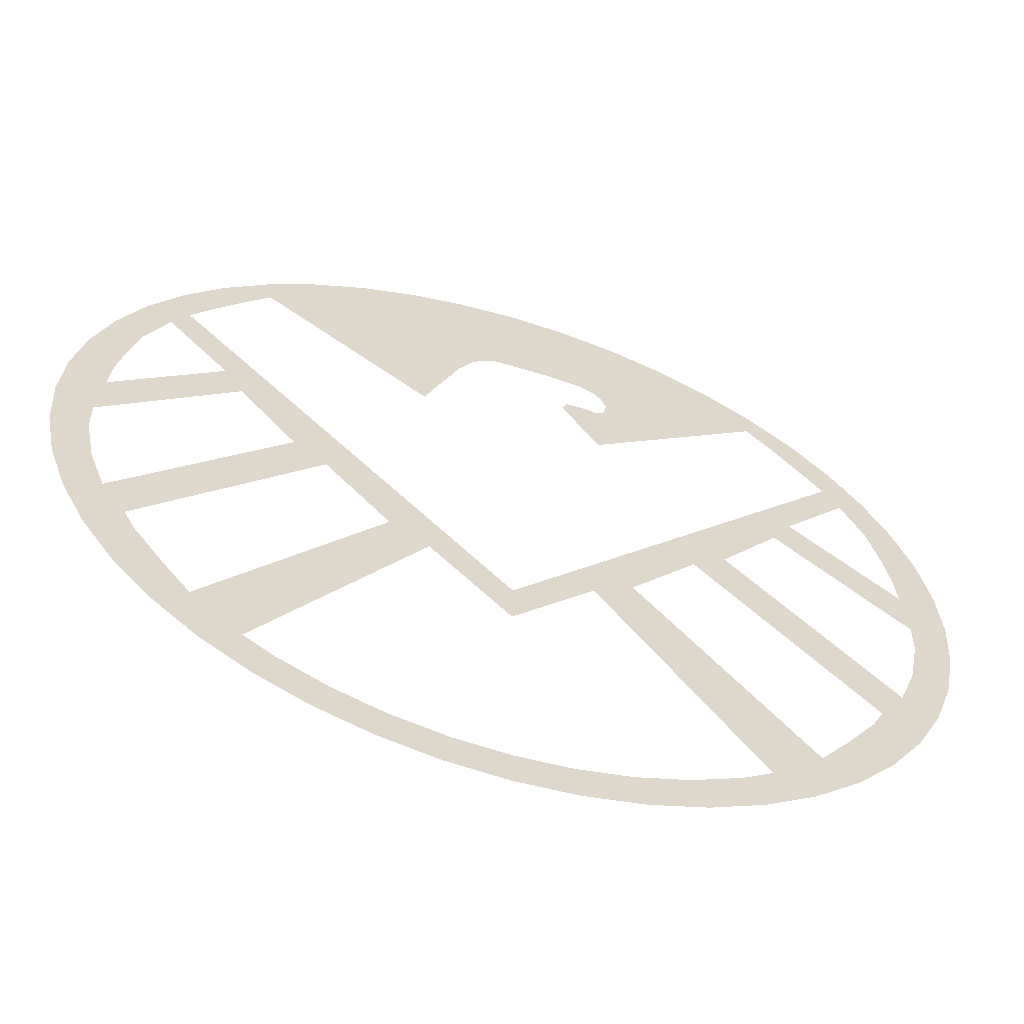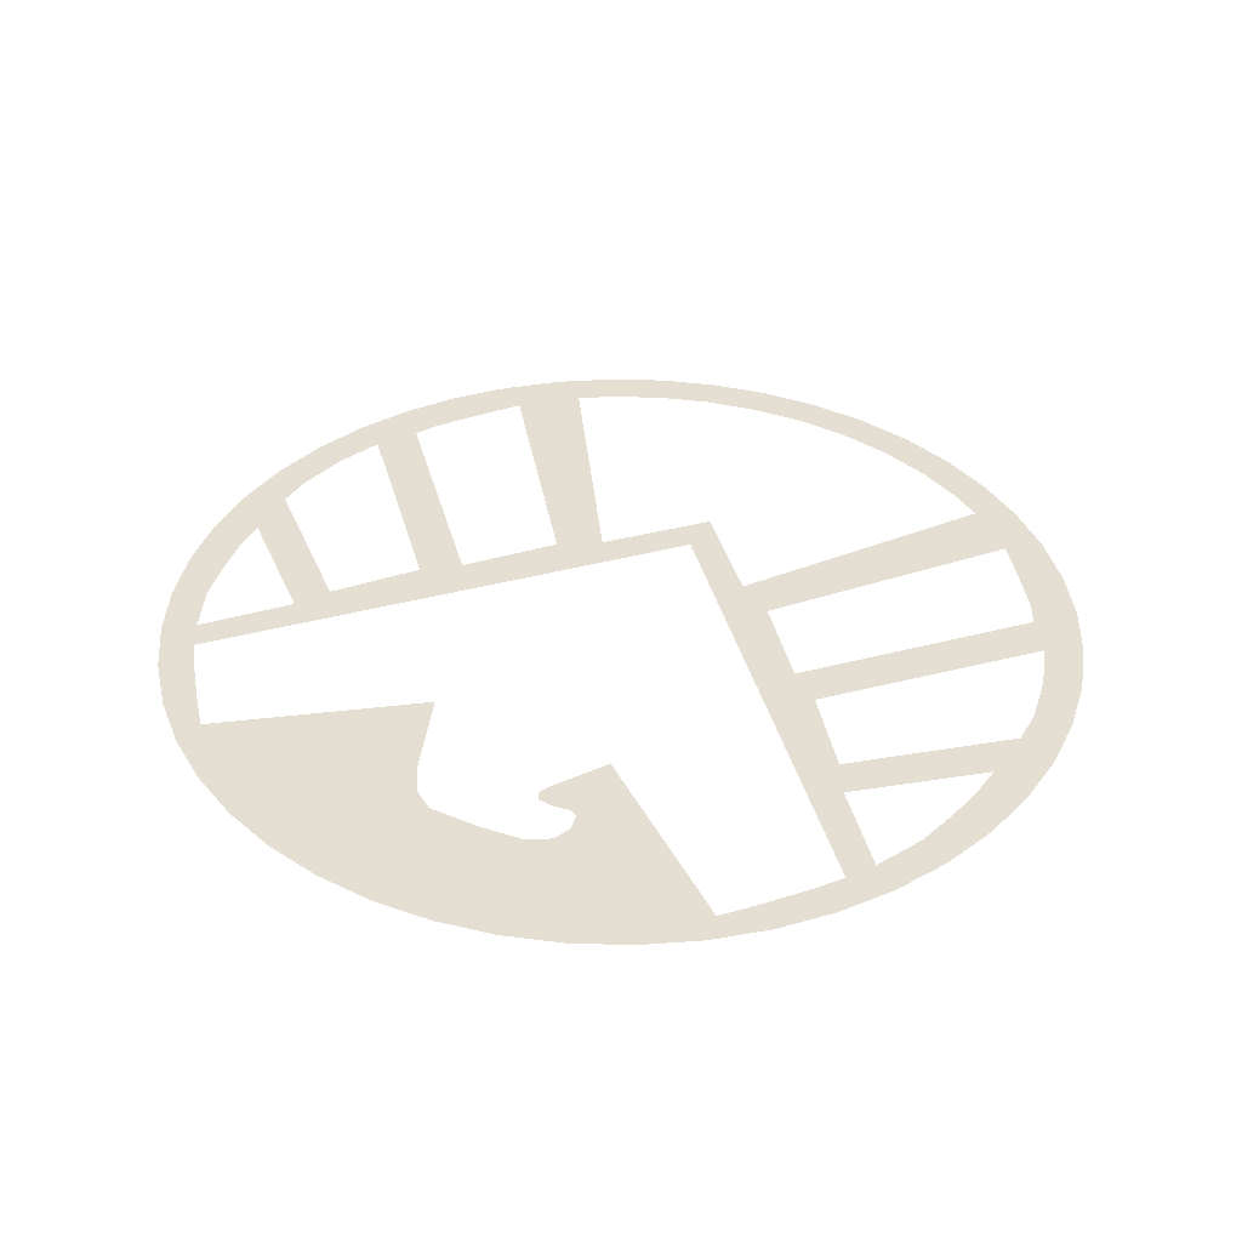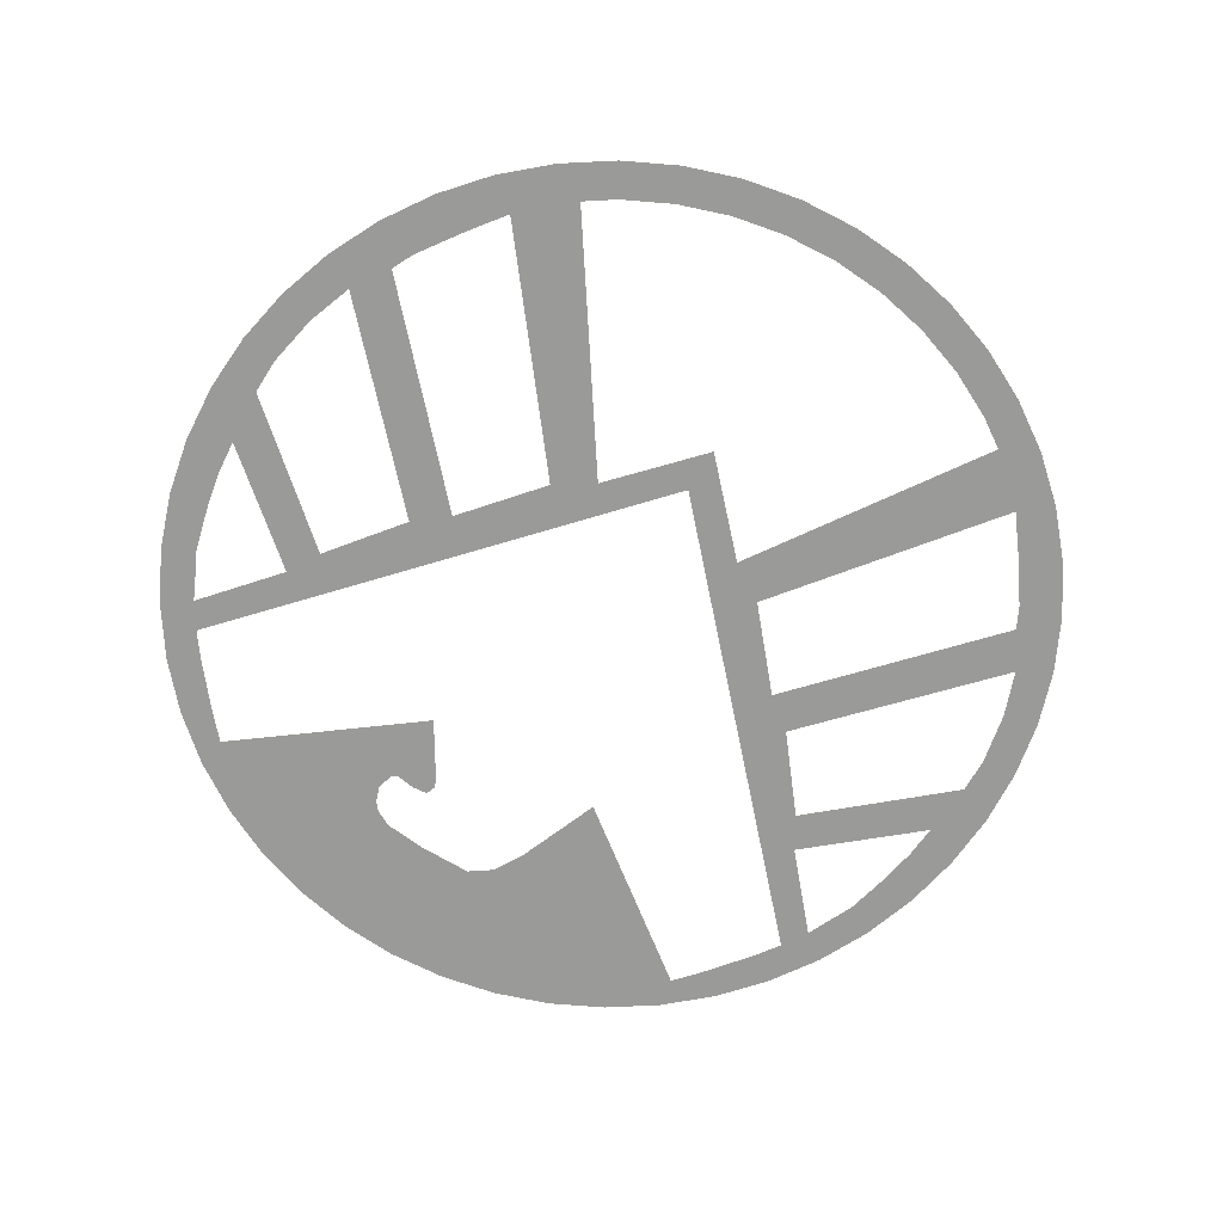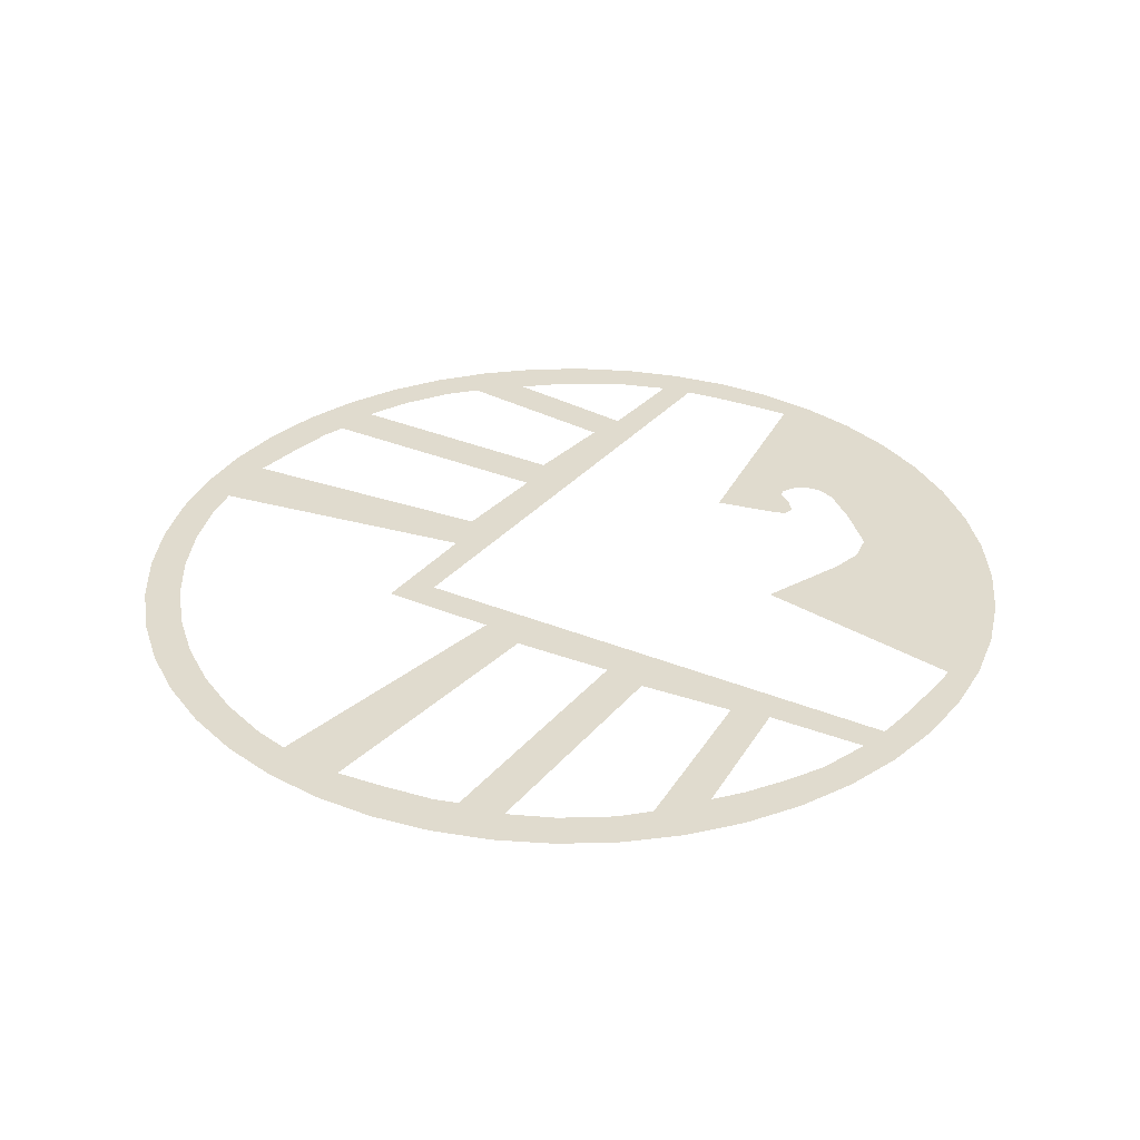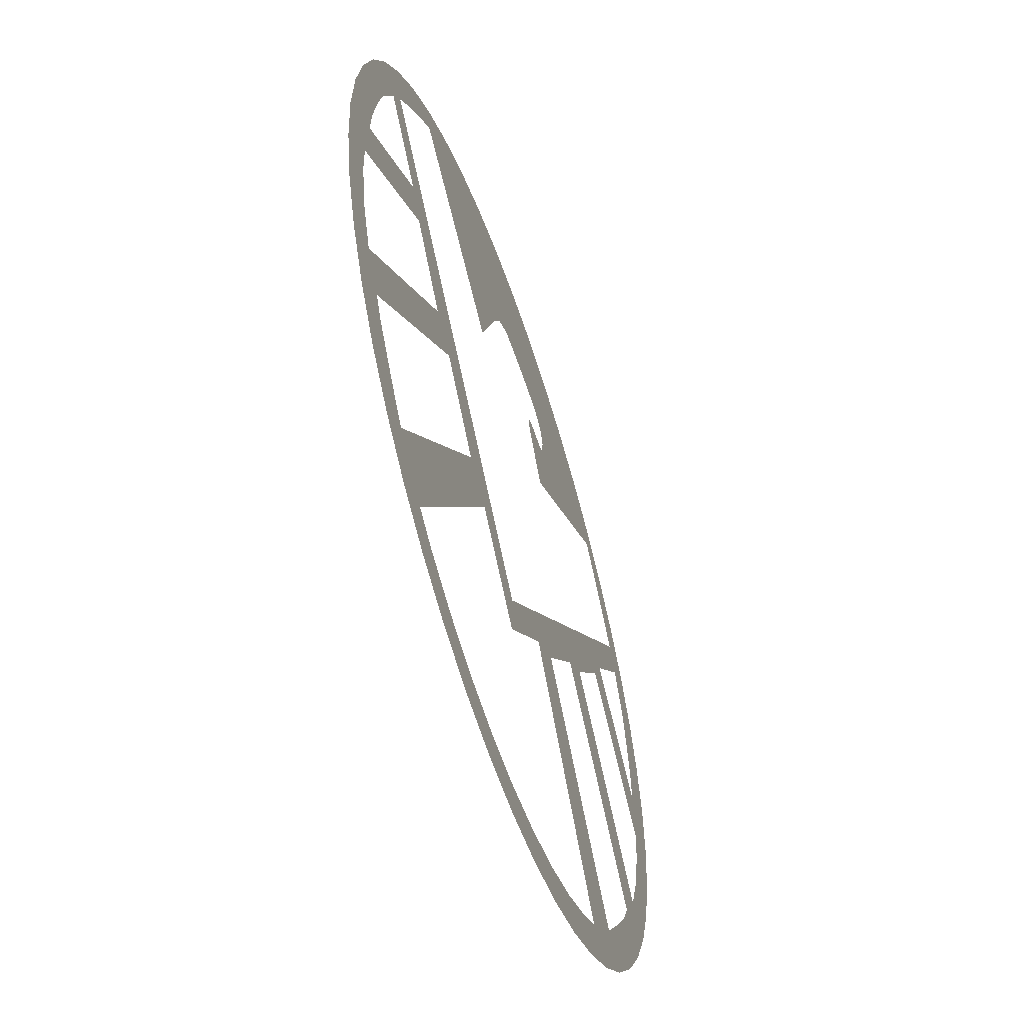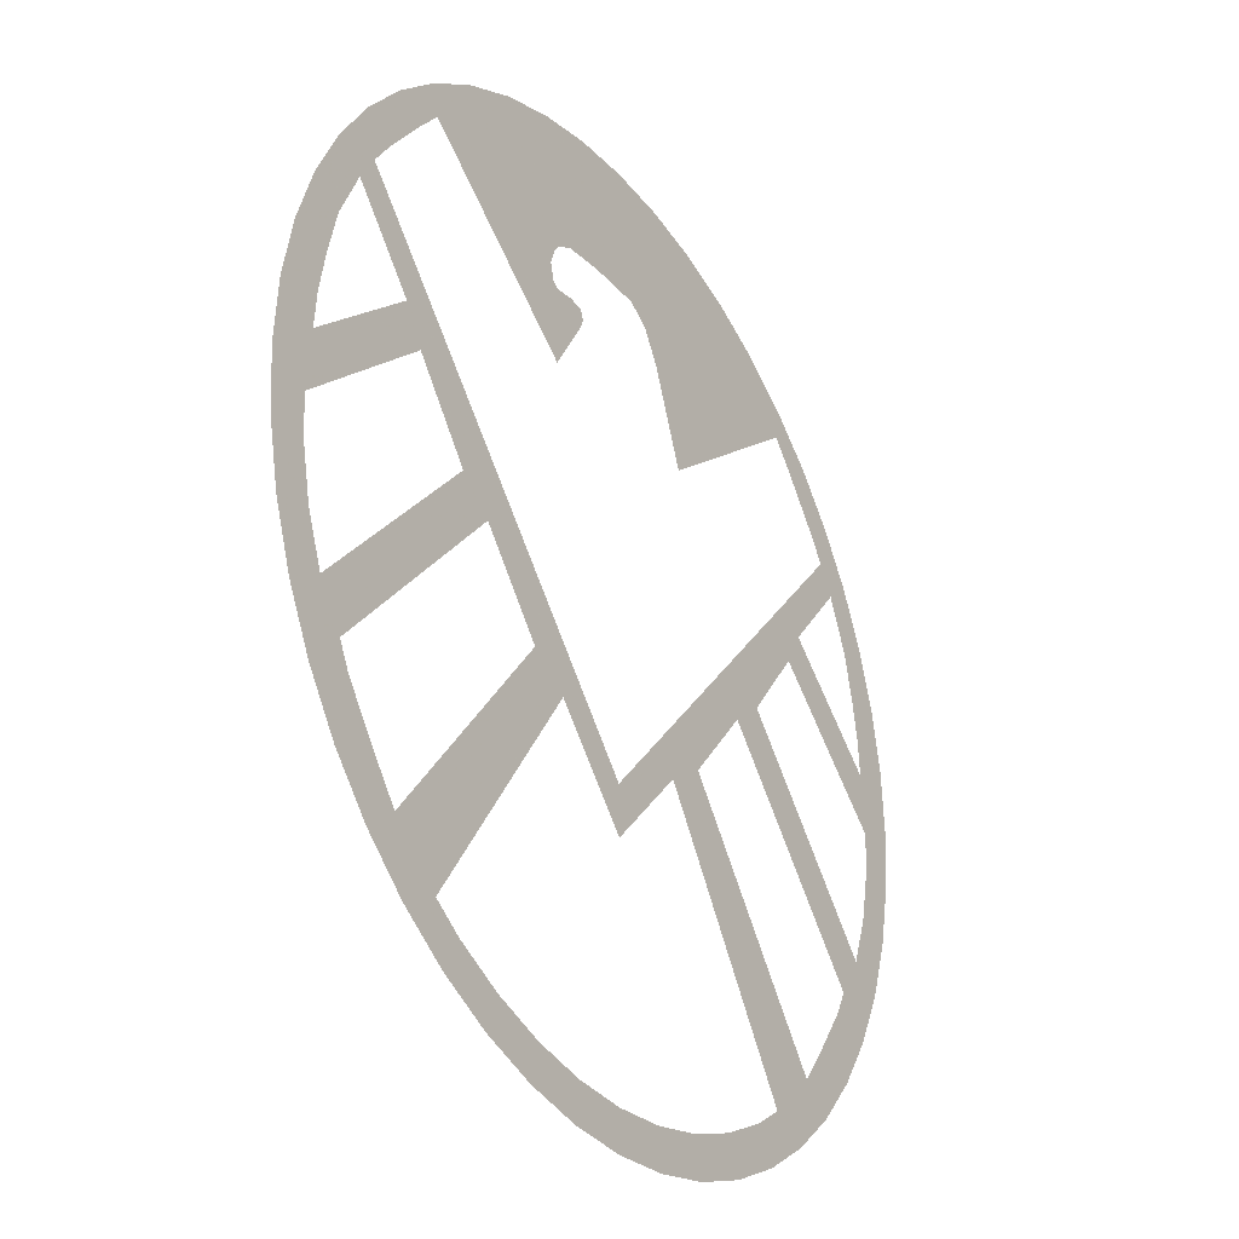
<metadata>
{"format":"obj","ext":"obj","renderer":"f3d","projection":"perspective","resolution":1024,"background":"white","views":[{"elev":-61.0,"azim":-17.3,"up":"+Z"},{"elev":37.2,"azim":28.4,"up":"+Y"},{"elev":-69.2,"azim":149.1,"up":"+Y"},{"elev":33.5,"azim":-103.4,"up":"+Y"},{"elev":-57.0,"azim":-71.7,"up":"+Z"},{"elev":-30.4,"azim":122.3,"up":"+Z"}]}
</metadata>
<code>
v -0.4 0 0.6928
v -0.4775 0 0.58
v -0.1675 0 0.345
v -0.3061 0 0.7391
v -0.2071 0 0.7728
v -0.3061 0 0.7391
v -0.1675 0 0.345
v -0.105 0 0.5
v 0.0015 0 -0.2627
v -0.33 0 -0.01
v -0.2125 0 -0.1475
v -0.1425 0 -0.1925
v -0.1425 0 -0.1925
v 0 0 -0.3449
v 0.0015 0 -0.2627
v -0.1044 0 0.7932
v -0.2071 0 0.7728
v -0.105 0 0.5
v -0.075 0 0.55
v 0.495 0 0.17
v 0.73 0 -0.0325
v 0.7225 0 0.0675
v 0.53 0 0.23
v 0.615 0 0.41
v 0.53 0 0.23
v 0.645 0 0.3625
v 0.1425 0 -0.1925
v 0.42 0 -0.6012
v 0.51 0 -0.5225
v 0.2125 0 -0.1475
v 0.33 0 -0.01
v 0.635 0 -0.34
v 0.68 0 -0.2725
v 0.39 0 0.0375
v -0.615 0 0.41
v -0.39 0 0.0375
v -0.33 0 -0.01
v 0.0015 0 -0.2627
v -0.6347 0 0.487
v -0.65 0 0.35
v -0.645 0 0.3625
v -0.7391 0 -0.3061
v -0.615 0 -0.38
v -0.635 0 -0.34
v -0.8 0 0
v -0.7287 0 -0.09595
v -0.73 0 -0.0325
v -0.6347 0 0.487
v -0.645 0 0.3625
v -0.615 0 0.41
v -0.51 0 -0.5225
v -0.42 0 -0.6012
v -0.1425 0 -0.1925
v -0.2125 0 -0.1475
v -0.615 0 0.41
v -0.645 0 0.3625
v -0.53 0 0.23
v -0.615 0 0.41
v -0.53 0 0.23
v -0.495 0 0.17
v -0.39 0 0.0375
v -0.33 0 -0.01
v -0.39 0 0.0375
v -0.68 0 -0.2725
v -0.635 0 -0.34
v -0.7225 0 0.0675
v -0.73 0 -0.0325
v -0.495 0 0.17
v -0.53 0 0.23
v 0.0015 0 -0.2627
v 0.1425 0 -0.1925
v 0.2125 0 -0.1475
v 0.33 0 -0.01
v 0.1675 0 0.475
v 0.1 0 0.46
v 0.1075 0 0.4425
v 0.1675 0 0.345
v 0.18 0 0.4825
v 0.1675 0 0.475
v 0.1675 0 0.345
v 0.42 0 -0.6012
v 0.3675 0 -0.6365
v 0.4 0 -0.6928
v 0.1675 0 0.475
v 0.135 0 0.48
v 0.1075 0 0.4775
v 0.1 0 0.46
v 0.165 0 0.555
v 0.1775 0 0.54
v 0.3061 0 0.7391
v 0.2071 0 0.7728
v -0.035 0 0.5775
v 0.06 0 0.5775
v 0 0 0.8
v -0.1044 0 0.7932
v -0.1044 0 0.7932
v -0.075 0 0.55
v -0.035 0 0.5775
v 0.135 0 0.57
v 0.165 0 0.555
v 0.2071 0 0.7728
v 0.1044 0 0.7932
v 0.06 0 0.5775
v 0.135 0 0.57
v 0.1044 0 0.7932
v 0 0 0.8
v 0.68 0 -0.2725
v 0.635 0 -0.34
v 0.6928 0 -0.4
v 0.1675 0 0.345
v 0.4775 0 0.58
v 0.487 0 0.6347
v 0.4 0 0.6928
v 0.1675 0 0.345
v 0.4 0 0.6928
v 0.3061 0 0.7391
v 0.18 0 0.4825
v 0.1425 0 -0.1925
v 0.0015 0 -0.2627
v 0 0 -0.3449
v 0.615 0 0.41
v 0.0015 0 -0.2627
v 0.33 0 -0.01
v 0.39 0 0.0375
v 0.615 0 0.41
v 0.39 0 0.0375
v 0.495 0 0.17
v 0.53 0 0.23
v 0.615 0 0.41
v 0.645 0 0.3625
v 0.6928 0 0.4
v 0.7225 0 0.0675
v 0.73 0 -0.0325
v 0.7932 0 -0.1044
v 0.487 0 0.6347
v 0.4775 0 0.58
v 0.5657 0 0.5657
v 0.5825 0 0.455
v 0.615 0 0.41
v 0.6928 0 0.4
v 0.3061 0 0.7391
v 0.1875 0 0.5125
v 0.18 0 0.4825
v 0.65 0 0.35
v 0.7391 0 0.3061
v 0.6928 0 0.4
v 0.645 0 0.3625
v 0.5825 0 0.455
v 0.6928 0 0.4
v 0.6347 0 0.487
v 0.5175 0 0.535
v 0.5175 0 0.535
v 0.6347 0 0.487
v 0.5657 0 0.5657
v 0.4775 0 0.58
v 0.7175 0 0.1275
v 0.8 0 0
v 0.7932 0 0.1044
v 0.705 0 0.195
v 0.705 0 0.195
v 0.7932 0 0.1044
v 0.7728 0 0.2071
v 0.685 0 0.275
v 0.685 0 0.275
v 0.7728 0 0.2071
v 0.7391 0 0.3061
v 0.65 0 0.35
v -0.65 0 0.35
v -0.6347 0 0.487
v -0.6928 0 0.4
v -0.685 0 0.275
v -0.685 0 0.275
v -0.6928 0 0.4
v -0.7391 0 0.3061
v -0.705 0 0.195
v -0.705 0 0.195
v -0.7391 0 0.3061
v -0.7728 0 0.2071
v -0.7175 0 0.1275
v -0.4775 0 0.58
v -0.4 0 0.6928
v -0.487 0 0.6347
v -0.5175 0 0.535
v -0.5175 0 0.535
v -0.487 0 0.6347
v -0.5657 0 0.5657
v -0.5825 0 0.455
v -0.5825 0 0.455
v -0.5657 0 0.5657
v -0.6347 0 0.487
v -0.615 0 0.41
v 0.7225 0 0.0675
v 0.7932 0 -0.1044
v 0.8 0 0
v 0.7175 0 0.1275
v 0.2812 0 -0.6791
v 0.1903 0 -0.7099
v 0.2071 0 -0.7728
v 0.3061 0 -0.7391
v 0.3675 0 -0.6365
v 0.2812 0 -0.6791
v 0.3061 0 -0.7391
v 0.4 0 -0.6928
v 0.42 0 -0.6012
v 0.4 0 -0.6928
v 0.487 0 -0.6347
v 0.51 0 -0.5225
v 0 0 -0.735
v -0.09595 0 -0.7287
v -0.1044 0 -0.7932
v 0 0 -0.8
v 0.09595 0 -0.7287
v 0 0 -0.735
v 0 0 -0.8
v 0.1044 0 -0.7932
v 0.1903 0 -0.7099
v 0.09595 0 -0.7287
v 0.1044 0 -0.7932
v 0.2071 0 -0.7728
v 0.68 0 -0.2725
v 0.6928 0 -0.4
v 0.7391 0 -0.3061
v 0.7099 0 -0.1903
v 0.7099 0 -0.1903
v 0.7391 0 -0.3061
v 0.7728 0 -0.2071
v 0.7287 0 -0.09595
v 0.7287 0 -0.09595
v 0.7728 0 -0.2071
v 0.7932 0 -0.1044
v 0.73 0 -0.0325
v 0.51 0 -0.5225
v 0.487 0 -0.6347
v 0.5657 0 -0.5657
v 0.56 0 -0.4575
v 0.56 0 -0.4575
v 0.5657 0 -0.5657
v 0.6347 0 -0.487
v 0.615 0 -0.38
v 0.615 0 -0.38
v 0.6347 0 -0.487
v 0.6928 0 -0.4
v 0.635 0 -0.34
v -0.51 0 -0.5225
v -0.6347 0 -0.487
v -0.5657 0 -0.5657
v -0.42 0 -0.6012
v -0.42 0 -0.6012
v -0.5657 0 -0.5657
v -0.487 0 -0.6347
v -0.3675 0 -0.6365
v -0.56 0 -0.4575
v -0.6928 0 -0.4
v -0.6347 0 -0.487
v -0.51 0 -0.5225
v -0.68 0 -0.2725
v -0.7728 0 -0.2071
v -0.7391 0 -0.3061
v -0.635 0 -0.34
v -0.615 0 -0.38
v -0.7391 0 -0.3061
v -0.6928 0 -0.4
v -0.56 0 -0.4575
v -0.09595 0 -0.7287
v -0.2071 0 -0.7728
v -0.1044 0 -0.7932
v 0.3061 0 0.7391
v 0.1775 0 0.54
v 0.1875 0 0.5125
v -0.1903 0 -0.7099
v -0.3061 0 -0.7391
v -0.2071 0 -0.7728
v -0.09595 0 -0.7287
v -0.3675 0 -0.6365
v -0.487 0 -0.6347
v -0.4 0 -0.6928
v -0.2812 0 -0.6791
v -0.2812 0 -0.6791
v -0.4 0 -0.6928
v -0.3061 0 -0.7391
v -0.1903 0 -0.7099
v -0.7099 0 -0.1903
v -0.7932 0 -0.1044
v -0.7728 0 -0.2071
v -0.68 0 -0.2725
v -0.7287 0 -0.09595
v -0.8 0 0
v -0.7932 0 -0.1044
v -0.7099 0 -0.1903
v -0.7175 0 0.1275
v -0.7728 0 0.2071
v -0.7932 0 0.1044
v -0.7225 0 0.0675
v -0.7225 0 0.0675
v -0.7932 0 0.1044
v -0.8 0 0
v -0.73 0 -0.0325
g mesh7295982
f 1 2 3
f 3 4 1
f 5 6 7
f 7 8 5
f 9 10 11
f 11 12 9
f 13 14 15
f 16 17 18
f 18 19 16
f 20 21 22
f 22 23 20
f 24 25 26
f 27 28 29
f 29 30 27
f 31 32 33
f 33 34 31
f 35 36 37
f 37 38 35
f 39 40 41
f 42 43 44
f 45 46 47
f 48 49 50
f 51 52 53
f 53 54 51
f 55 56 57
f 58 59 60
f 60 61 58
f 62 63 64
f 64 65 62
f 66 67 68
f 68 69 66
f 70 71 72
f 72 73 70
f 74 75 76
f 76 77 74
f 78 79 80
f 81 82 83
f 84 85 86
f 86 87 84
f 88 89 90
f 90 91 88
f 92 93 94
f 94 95 92
f 96 97 98
f 99 100 101
f 101 102 99
f 103 104 105
f 105 106 103
f 107 108 109
f 110 111 112
f 112 113 110
f 114 115 116
f 116 117 114
f 118 119 120
f 121 122 123
f 123 124 121
f 125 126 127
f 127 128 125
f 129 130 131
f 132 133 134
f 135 136 137
f 138 139 140
f 141 142 143
f 144 145 146
f 146 147 144
f 148 149 150
f 150 151 148
f 152 153 154
f 154 155 152
f 156 157 158
f 158 159 156
f 160 161 162
f 162 163 160
f 164 165 166
f 166 167 164
f 168 169 170
f 170 171 168
f 172 173 174
f 174 175 172
f 176 177 178
f 178 179 176
f 180 181 182
f 182 183 180
f 184 185 186
f 186 187 184
f 188 189 190
f 190 191 188
f 192 193 194
f 194 195 192
f 196 197 198
f 198 199 196
f 200 201 202
f 202 203 200
f 204 205 206
f 206 207 204
f 208 209 210
f 210 211 208
f 212 213 214
f 214 215 212
f 216 217 218
f 218 219 216
f 220 221 222
f 222 223 220
f 224 225 226
f 226 227 224
f 228 229 230
f 230 231 228
f 232 233 234
f 234 235 232
f 236 237 238
f 238 239 236
f 240 241 242
f 242 243 240
f 244 245 246
f 246 247 244
f 248 249 250
f 250 251 248
f 252 253 254
f 254 255 252
f 256 257 258
f 258 259 256
f 260 261 262
f 262 263 260
f 264 265 266
f 267 268 269
f 270 271 272
f 272 273 270
f 274 275 276
f 276 277 274
f 278 279 280
f 280 281 278
f 282 283 284
f 284 285 282
f 286 287 288
f 288 289 286
f 290 291 292
f 292 293 290
f 294 295 296
f 296 297 294

</code>
